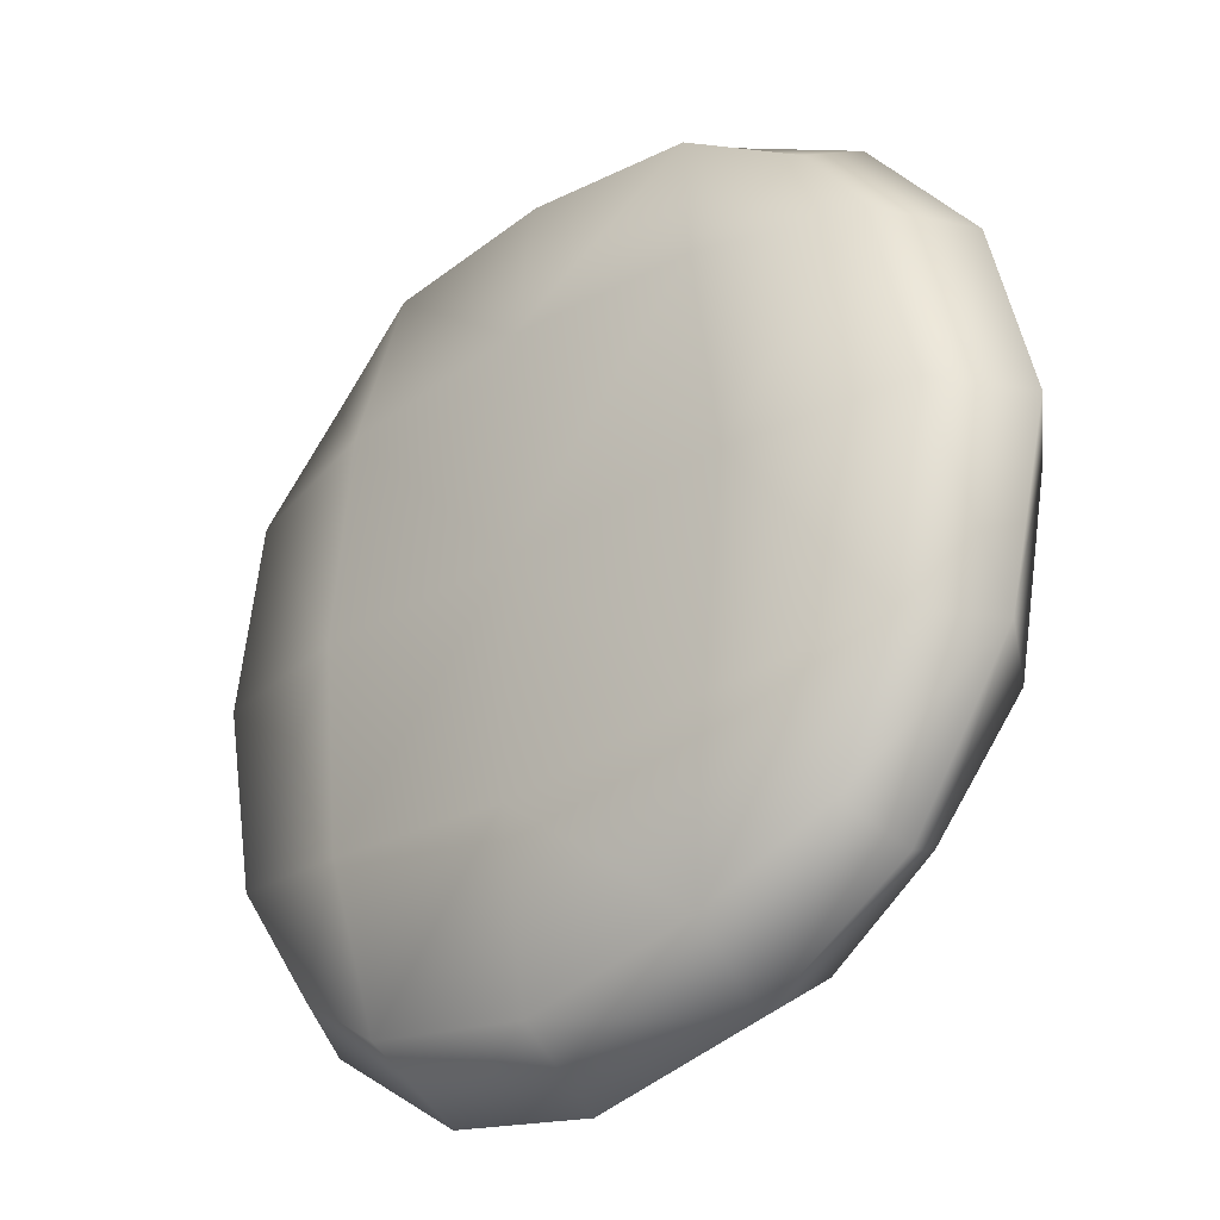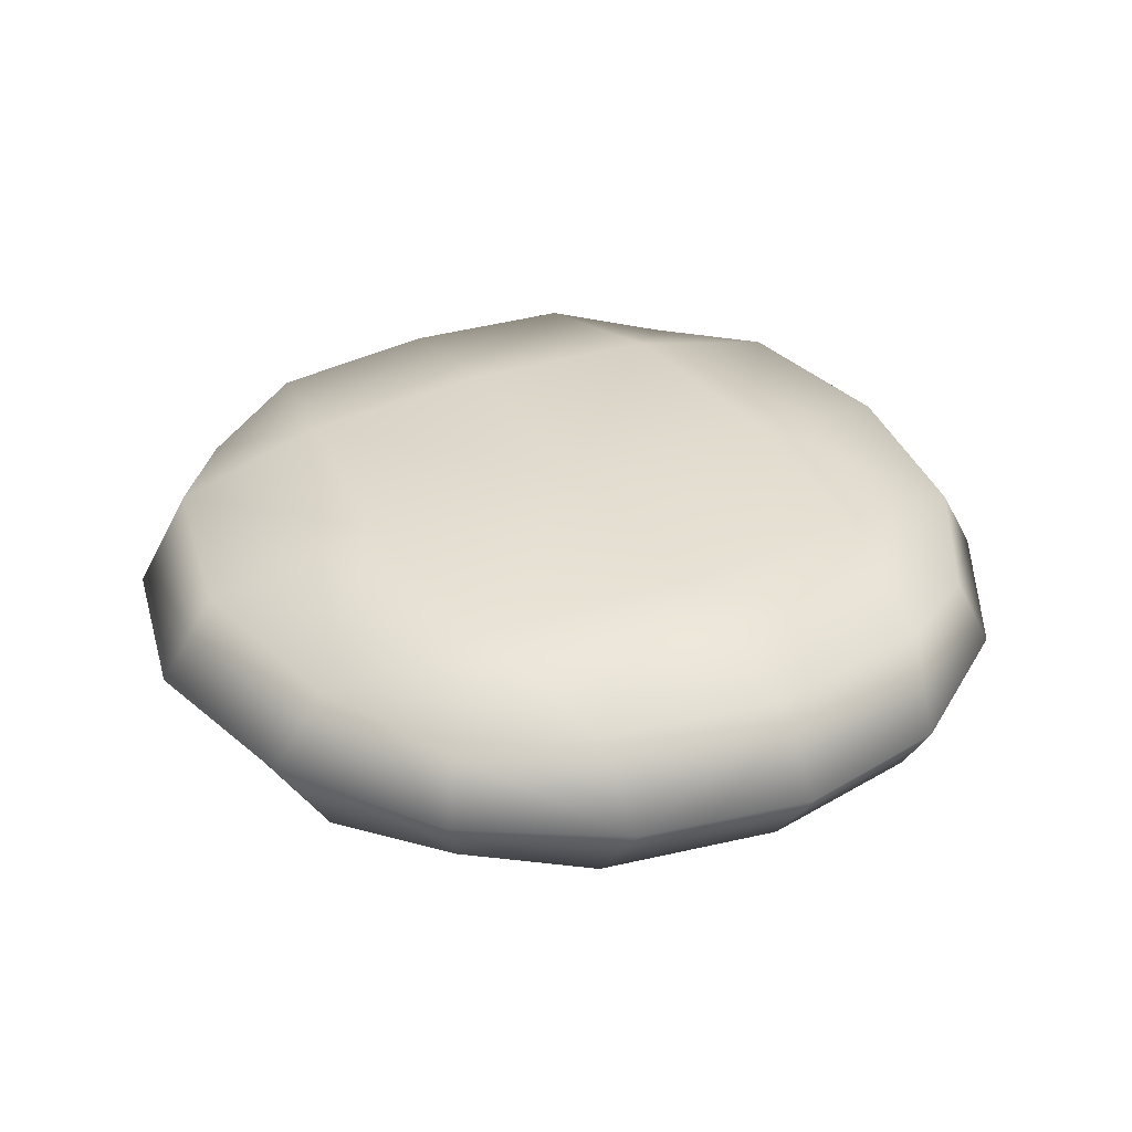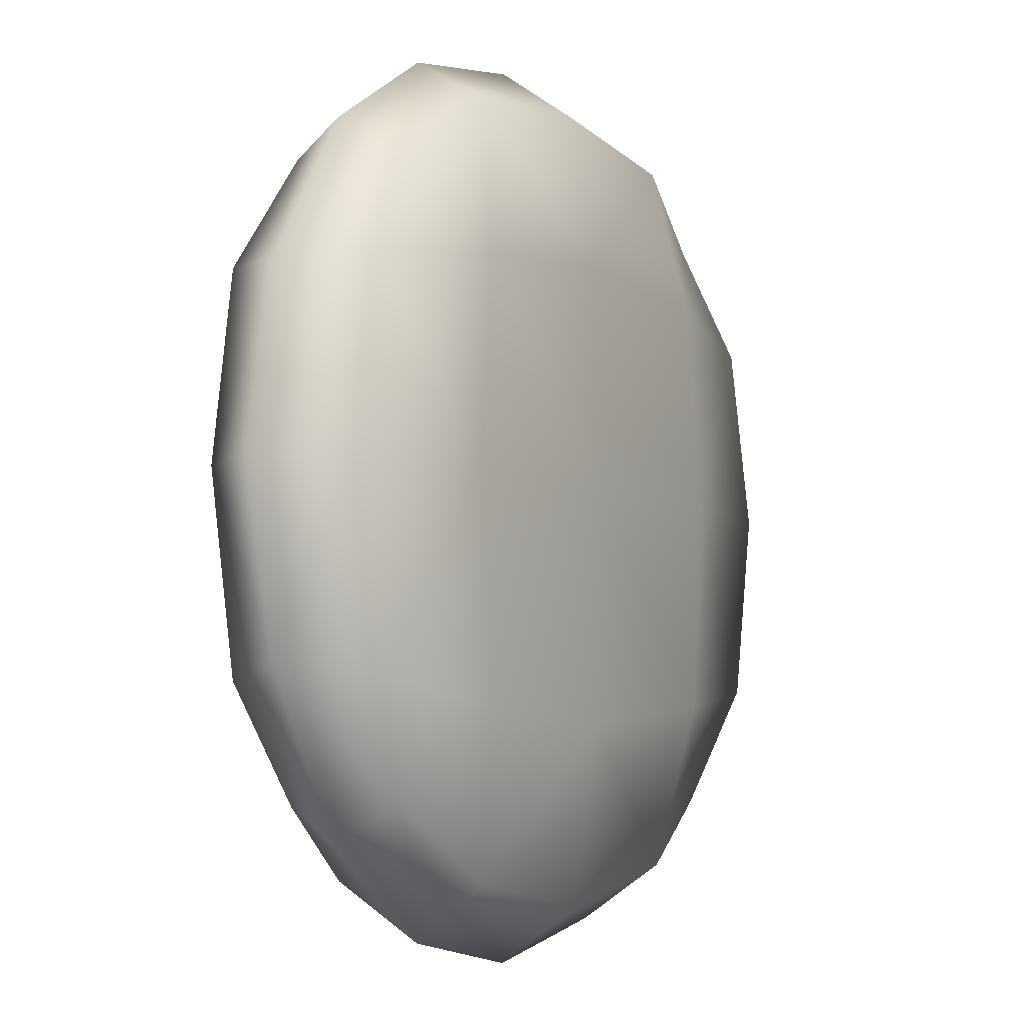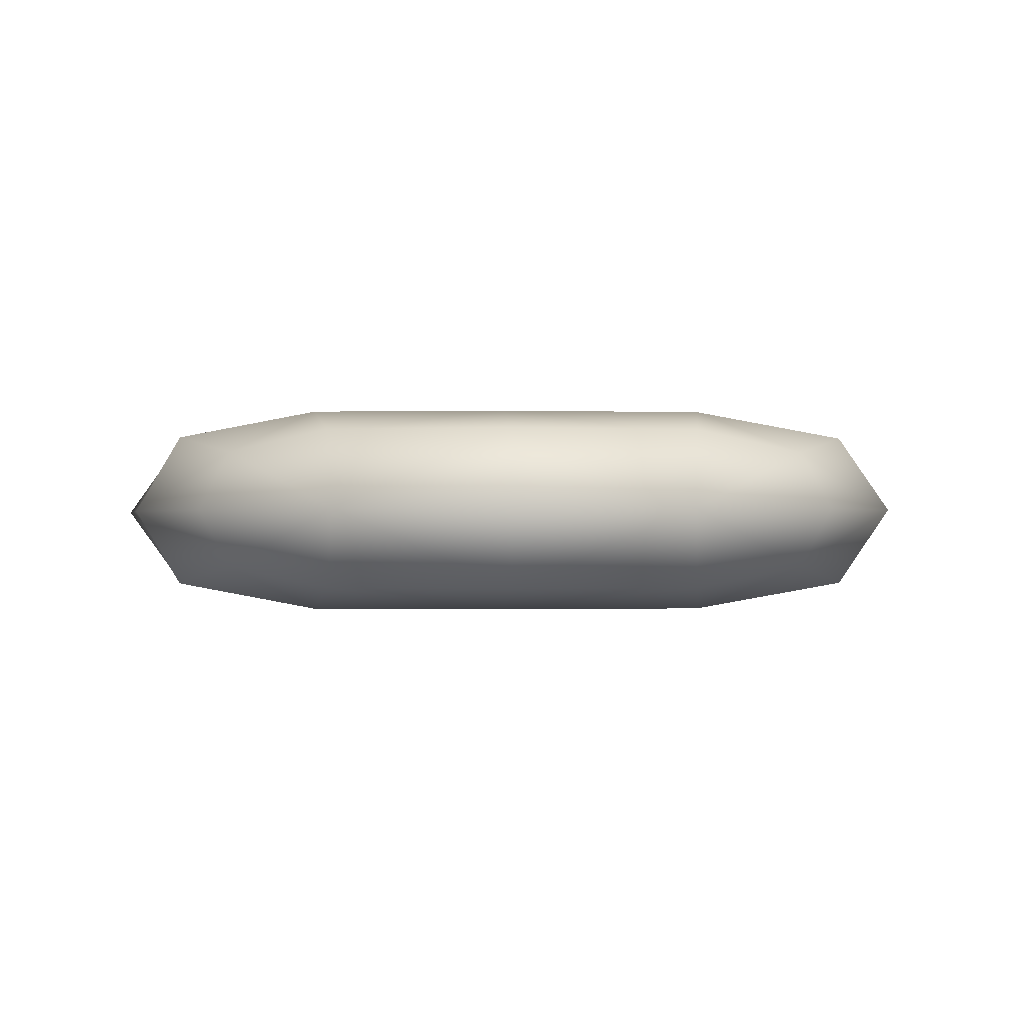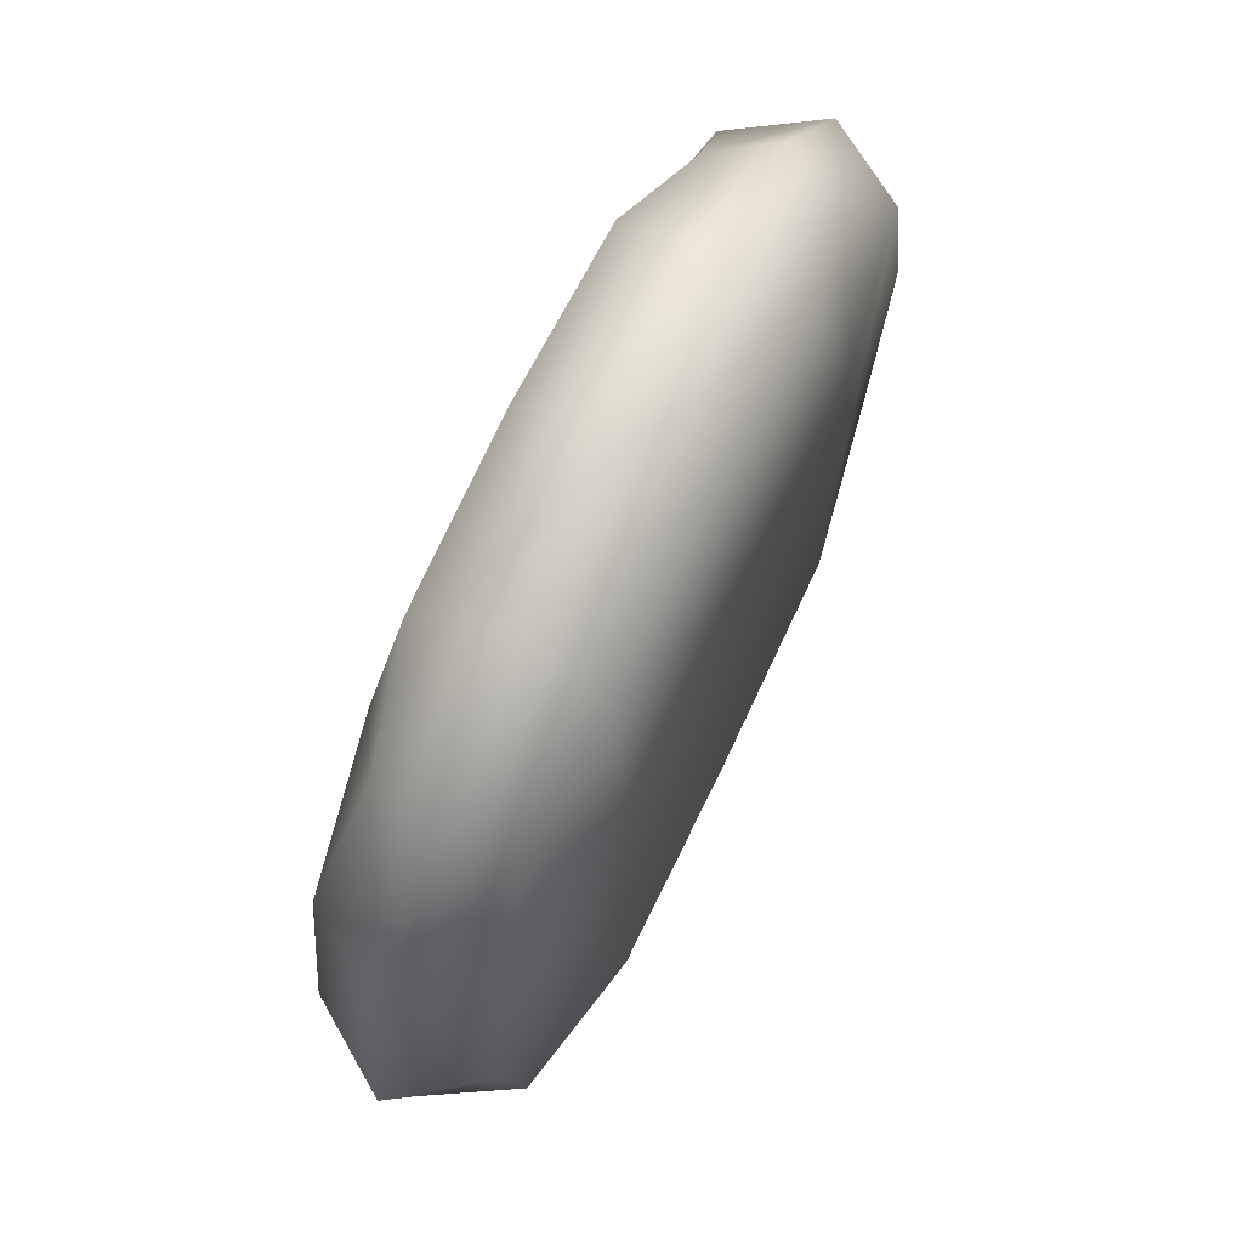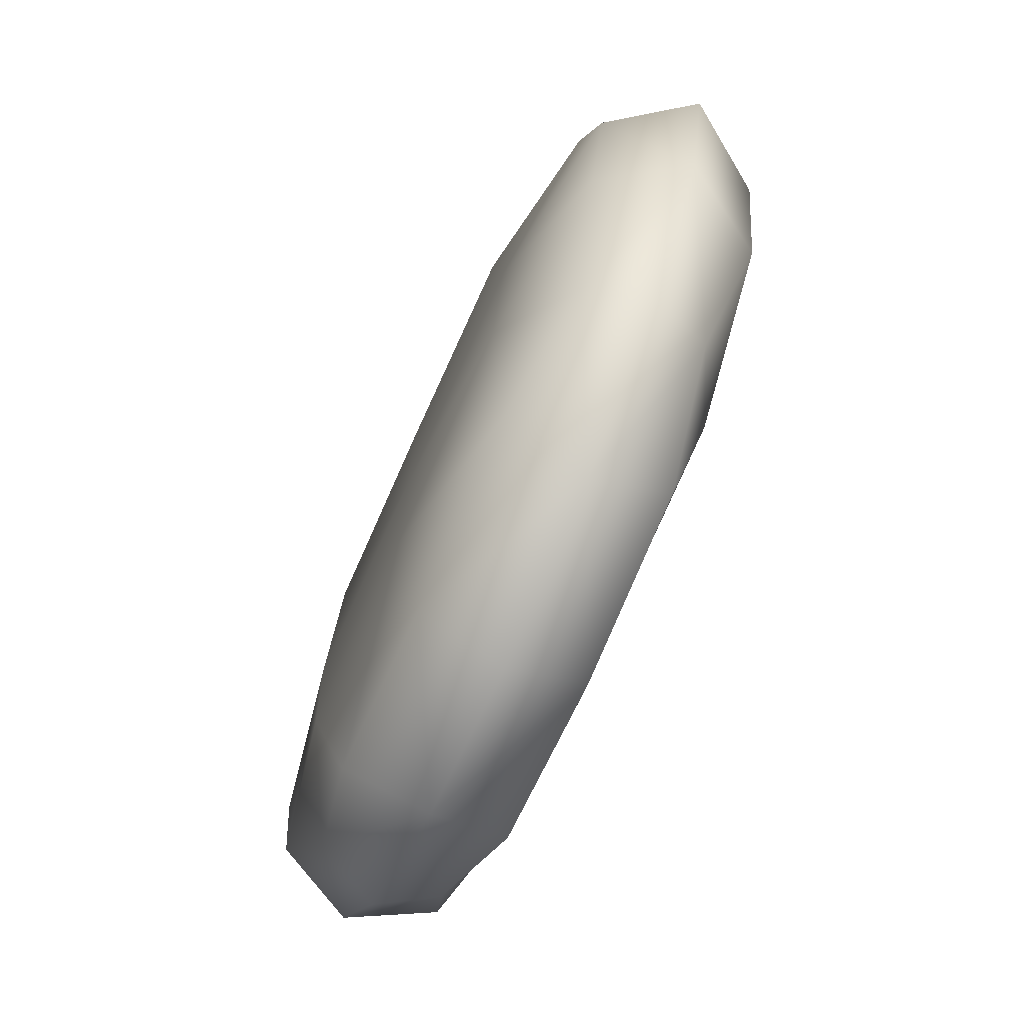
<metadata>
{"format":"obj","ext":"obj","renderer":"f3d","projection":"perspective","resolution":1024,"background":"white","views":[{"elev":-30.3,"azim":-137.7,"up":"+Y"},{"elev":34.7,"azim":-28.6,"up":"+Z"},{"elev":-6.0,"azim":120.7,"up":"+Y"},{"elev":-0.6,"azim":-92.4,"up":"+Z"},{"elev":69.6,"azim":115.4,"up":"+Y"},{"elev":-75.1,"azim":-114.3,"up":"+Y"}]}
</metadata>
<code>
o model_5
v 8.545 15.22 3.566
v 8.833 15.17 3.566
v 8.833 15.46 3.61
v 9.109 15.21 3.566
v 8.487 15.49 3.61
v 8.349 15.33 3.533
v 8.223 15.53 3.566
v 8.453 15.84 3.61
v 8.165 15.84 3.566
v 8.234 16.14 3.566
v 8.499 16.17 3.61
v 8.361 16.31 3.533
v 8.545 16.42 3.566
v 8.833 16.2 3.61
v 8.833 16.45 3.566
v 9.109 16.42 3.566
v 9.155 16.16 3.61
v 9.281 16.31 3.533
v 9.397 16.13 3.566
v 9.189 15.83 3.61
v 9.443 15.83 3.566
v 9.385 15.51 3.566
v 9.155 15.48 3.61
v 9.281 15.33 3.533
v 8.833 15.83 3.61
v 8.223 15.53 3.304
v 8.165 15.84 3.304
v 8.453 15.84 3.26
v 8.234 16.14 3.304
v 8.487 15.49 3.26
v 8.349 15.33 3.337
v 8.545 15.22 3.304
v 8.833 15.46 3.26
v 8.833 15.17 3.304
v 9.109 15.21 3.304
v 9.155 15.48 3.26
v 9.281 15.33 3.337
v 9.385 15.51 3.304
v 9.189 15.83 3.26
v 9.443 15.83 3.304
v 9.397 16.13 3.304
v 9.155 16.16 3.26
v 9.281 16.31 3.337
v 9.109 16.42 3.304
v 8.833 16.2 3.26
v 8.833 16.45 3.304
v 8.545 16.42 3.304
v 8.499 16.17 3.26
v 8.361 16.31 3.337
v 8.833 15.83 3.26
v 8.223 15.53 3.566
v 8.142 15.54 3.433
v 8.349 15.33 3.533
v 8.315 15.28 3.436
v 8.349 15.33 3.337
v 8.223 15.53 3.304
v 8.165 15.84 3.304
v 8.073 15.84 3.433
v 8.142 16.13 3.433
v 8.165 15.84 3.566
v 8.234 16.14 3.566
v 8.361 16.31 3.533
v 8.326 16.36 3.433
v 8.234 16.14 3.304
v 8.361 16.31 3.337
v 8.326 16.36 3.433
v 8.833 15.17 3.566
v 8.545 15.22 3.566
v 8.556 15.13 3.436
v 8.349 15.33 3.533
v 8.315 15.28 3.436
v 8.349 15.33 3.337
v 8.545 15.22 3.304
v 8.833 15.17 3.304
v 8.833 15.07 3.436
v 9.086 15.12 3.436
v 9.109 15.21 3.566
v 9.281 15.33 3.533
v 9.316 15.28 3.436
v 9.281 15.33 3.337
v 9.109 15.21 3.304
v 9.109 16.42 3.566
v 8.833 16.45 3.566
v 9.097 16.5 3.433
v 8.833 16.54 3.433
v 8.833 16.45 3.304
v 8.568 16.5 3.433
v 8.545 16.42 3.304
v 8.361 16.31 3.337
v 8.326 16.36 3.433
v 8.361 16.31 3.533
v 8.545 16.42 3.566
v 9.281 16.31 3.533
v 9.316 16.36 3.433
v 9.281 16.31 3.337
v 9.109 16.42 3.304
v 9.281 16.31 3.533
v 9.316 16.36 3.433
v 9.477 16.11 3.433
v 9.281 16.31 3.337
v 9.397 16.13 3.304
v 9.443 15.83 3.304
v 9.535 15.83 3.433
v 9.466 15.54 3.436
v 9.443 15.83 3.566
v 9.385 15.51 3.566
v 9.281 15.33 3.533
v 9.316 15.28 3.436
v 9.281 15.33 3.337
v 9.385 15.51 3.304
v 9.397 16.13 3.566
f 1 2 3
f 2 4 3
f 3 4 4
f 4 3 4
f 4 3 3
f 3 5 3
f 3 5 1
f 5 5 1
f 1 5 6
f 5 5 6
f 6 5 7
f 5 8 7
f 7 8 9
f 8 8 9
f 9 8 10
f 8 11 10
f 10 11 12
f 11 11 12
f 12 11 13
f 11 14 13
f 13 14 15
f 14 14 15
f 15 14 16
f 14 17 16
f 16 17 18
f 17 17 18
f 18 17 19
f 17 20 19
f 19 20 21
f 20 20 21
f 21 20 22
f 20 23 22
f 22 23 24
f 23 23 24
f 24 23 4
f 23 23 4
f 4 23 3
f 23 25 3
f 3 25 5
f 25 25 5
f 5 25 8
f 25 25 8
f 8 25 11
f 25 25 11
f 11 25 14
f 25 25 14
f 14 25 17
f 25 25 17
f 17 25 20
f 25 23 20
f 20 23 23
f 23 26 23
f 23 26 26
f 26 27 26
f 26 27 28
f 27 29 28
f 28 29 29
f 29 28 29
f 29 28 28
f 28 30 28
f 28 30 26
f 30 30 26
f 26 30 31
f 30 30 31
f 31 30 32
f 30 33 32
f 32 33 34
f 33 33 34
f 34 33 35
f 33 36 35
f 35 36 37
f 36 36 37
f 37 36 38
f 36 39 38
f 38 39 40
f 39 39 40
f 40 39 41
f 39 42 41
f 41 42 43
f 42 42 43
f 43 42 44
f 42 45 44
f 44 45 46
f 45 45 46
f 46 45 47
f 45 48 47
f 47 48 49
f 48 48 49
f 49 48 29
f 48 48 29
f 29 48 28
f 48 50 28
f 28 50 30
f 50 50 30
f 30 50 33
f 50 50 33
f 33 50 36
f 50 50 36
f 36 50 39
f 50 50 39
f 39 50 42
f 50 50 42
f 42 50 45
f 50 48 45
f 45 48 48
f 48 51 48
f 48 51 51
f 51 52 51
f 51 52 53
f 52 52 53
f 53 52 54
f 52 52 54
f 54 52 55
f 52 52 55
f 55 52 56
f 52 52 56
f 56 52 57
f 52 58 57
f 57 58 59
f 58 60 59
f 59 60 59
f 60 61 59
f 59 61 59
f 61 62 59
f 59 62 63
f 62 63 63
f 63 63 58
f 63 58 58
f 58 58 60
f 58 52 60
f 60 52 51
f 52 51 51
f 51 51 57
f 51 57 57
f 57 57 64
f 57 59 64
f 64 59 65
f 59 66 65
f 65 66 66
f 66 67 66
f 66 67 67
f 67 68 67
f 67 68 69
f 68 70 69
f 69 70 69
f 70 71 69
f 69 71 69
f 71 72 69
f 69 72 69
f 72 73 69
f 69 73 69
f 73 74 69
f 69 74 75
f 74 76 75
f 75 76 67
f 76 76 67
f 67 76 77
f 76 76 77
f 77 76 78
f 76 76 78
f 78 76 79
f 76 76 79
f 79 76 80
f 76 76 80
f 80 76 81
f 76 74 81
f 81 74 74
f 74 67 74
f 74 67 67
f 67 69 67
f 67 69 75
f 69 75 75
f 75 75 82
f 75 82 82
f 82 82 83
f 82 84 83
f 83 84 85
f 84 86 85
f 85 86 87
f 86 88 87
f 87 88 87
f 88 89 87
f 87 89 87
f 89 90 87
f 87 90 87
f 90 91 87
f 87 91 87
f 91 92 87
f 87 92 87
f 92 83 87
f 87 83 85
f 83 85 85
f 85 85 82
f 85 82 82
f 82 82 84
f 82 93 84
f 84 93 84
f 93 94 84
f 84 94 84
f 94 95 84
f 84 95 84
f 95 96 84
f 84 96 86
f 96 86 86
f 86 86 97
f 86 97 97
f 97 97 98
f 97 99 98
f 98 99 100
f 99 99 100
f 100 99 101
f 99 99 101
f 101 99 102
f 99 103 102
f 102 103 104
f 103 105 104
f 104 105 104
f 105 106 104
f 104 106 104
f 106 107 104
f 104 107 104
f 107 108 104
f 104 108 104
f 108 109 104
f 104 109 104
f 109 110 104
f 104 110 102
f 110 102 102
f 102 102 97
f 102 97 97
f 97 97 99
f 97 111 99
f 99 111 99
f 111 105 99
f 99 105 103

</code>
